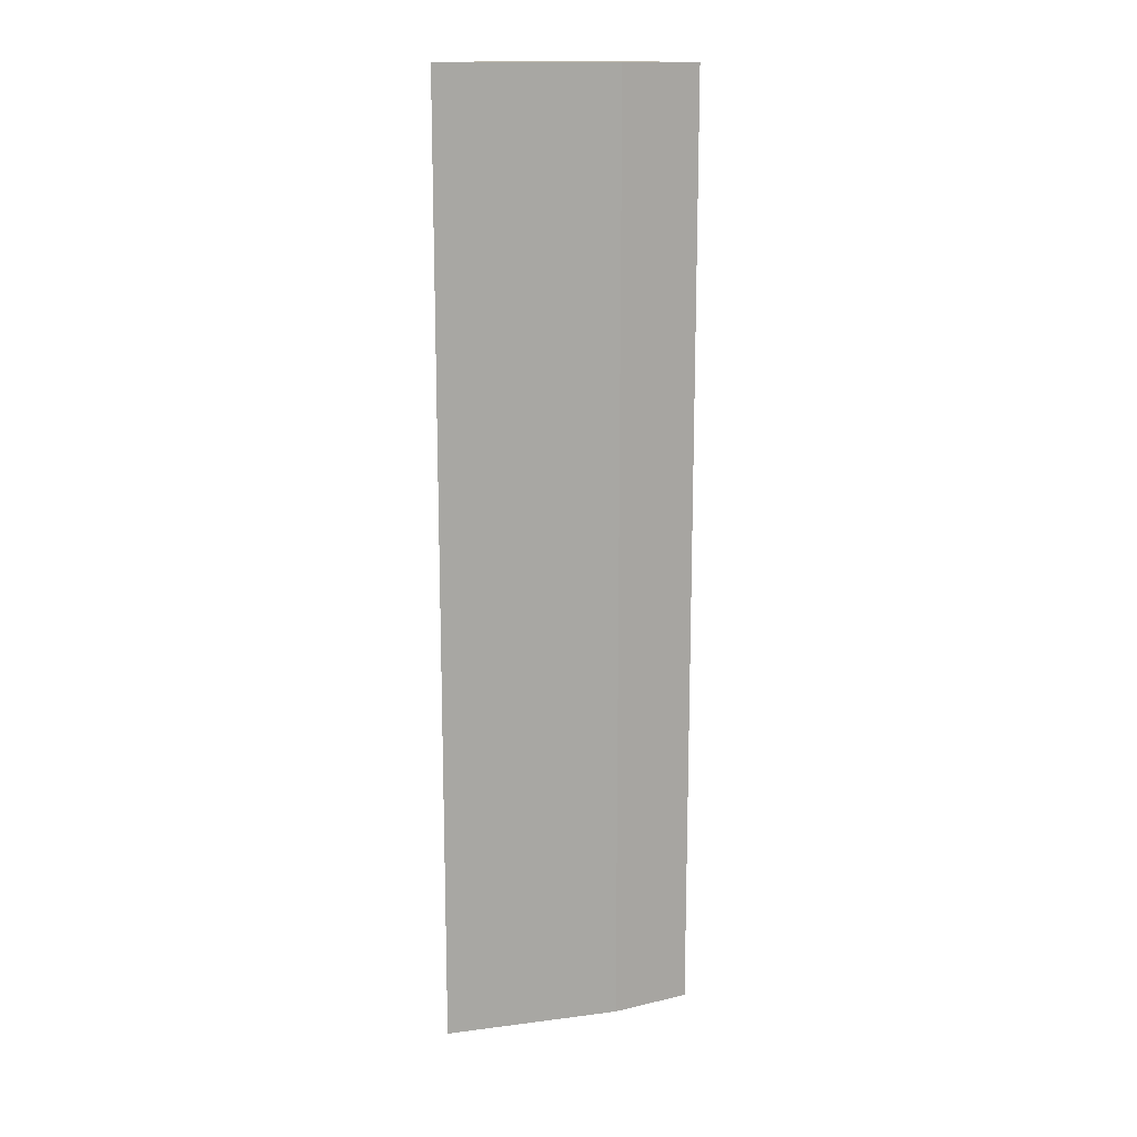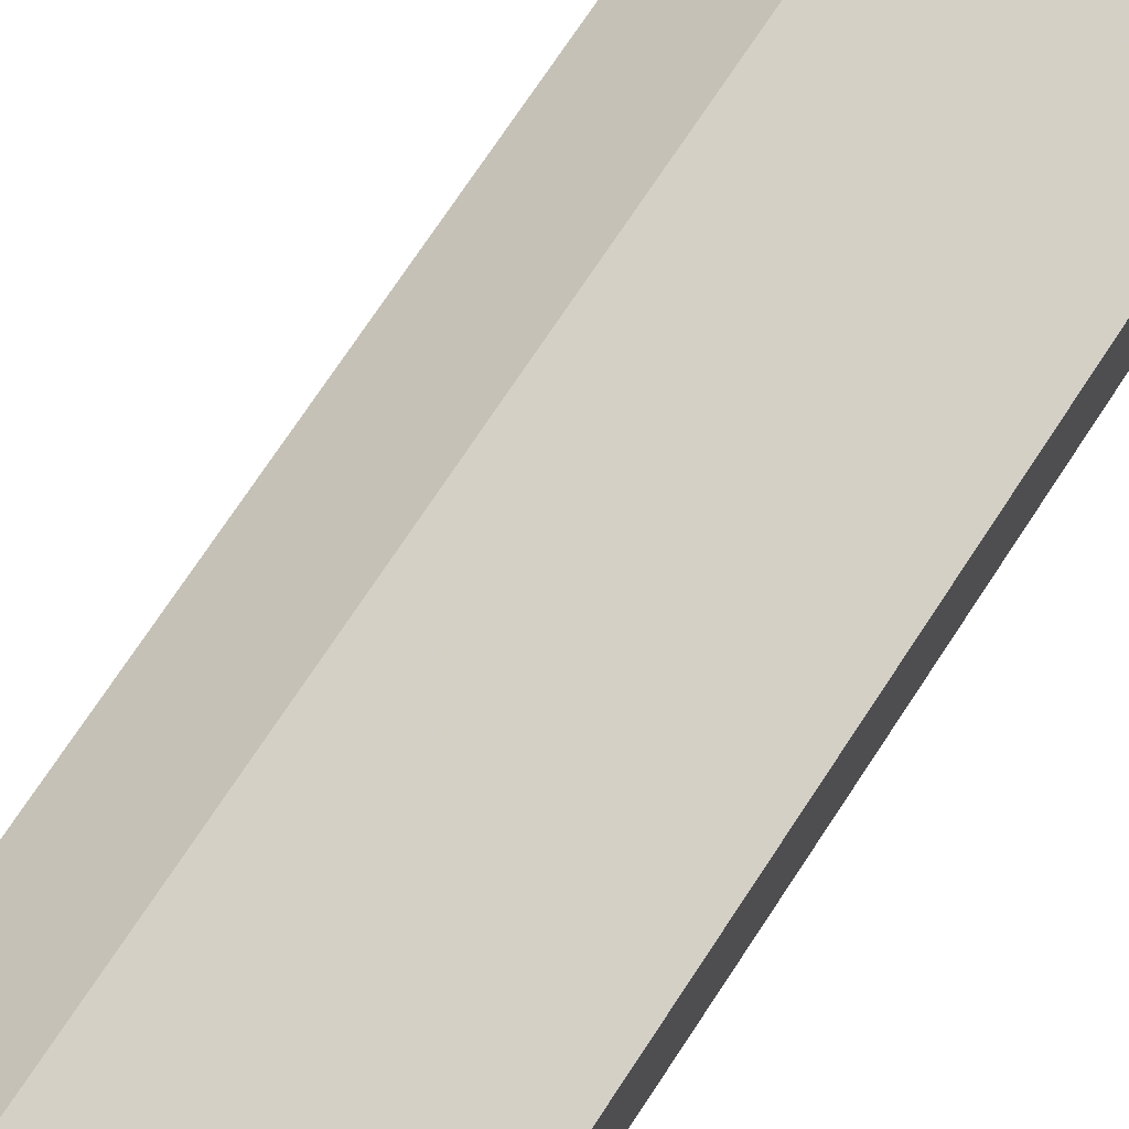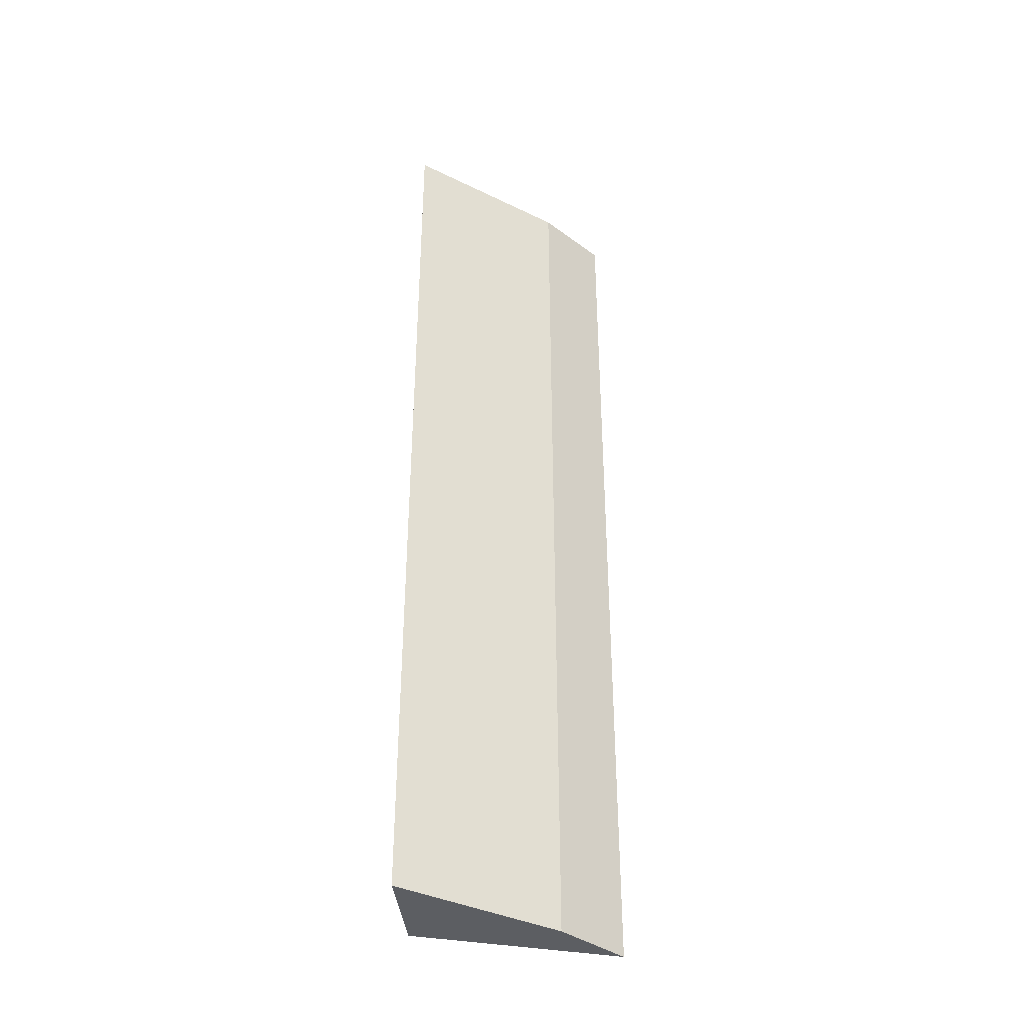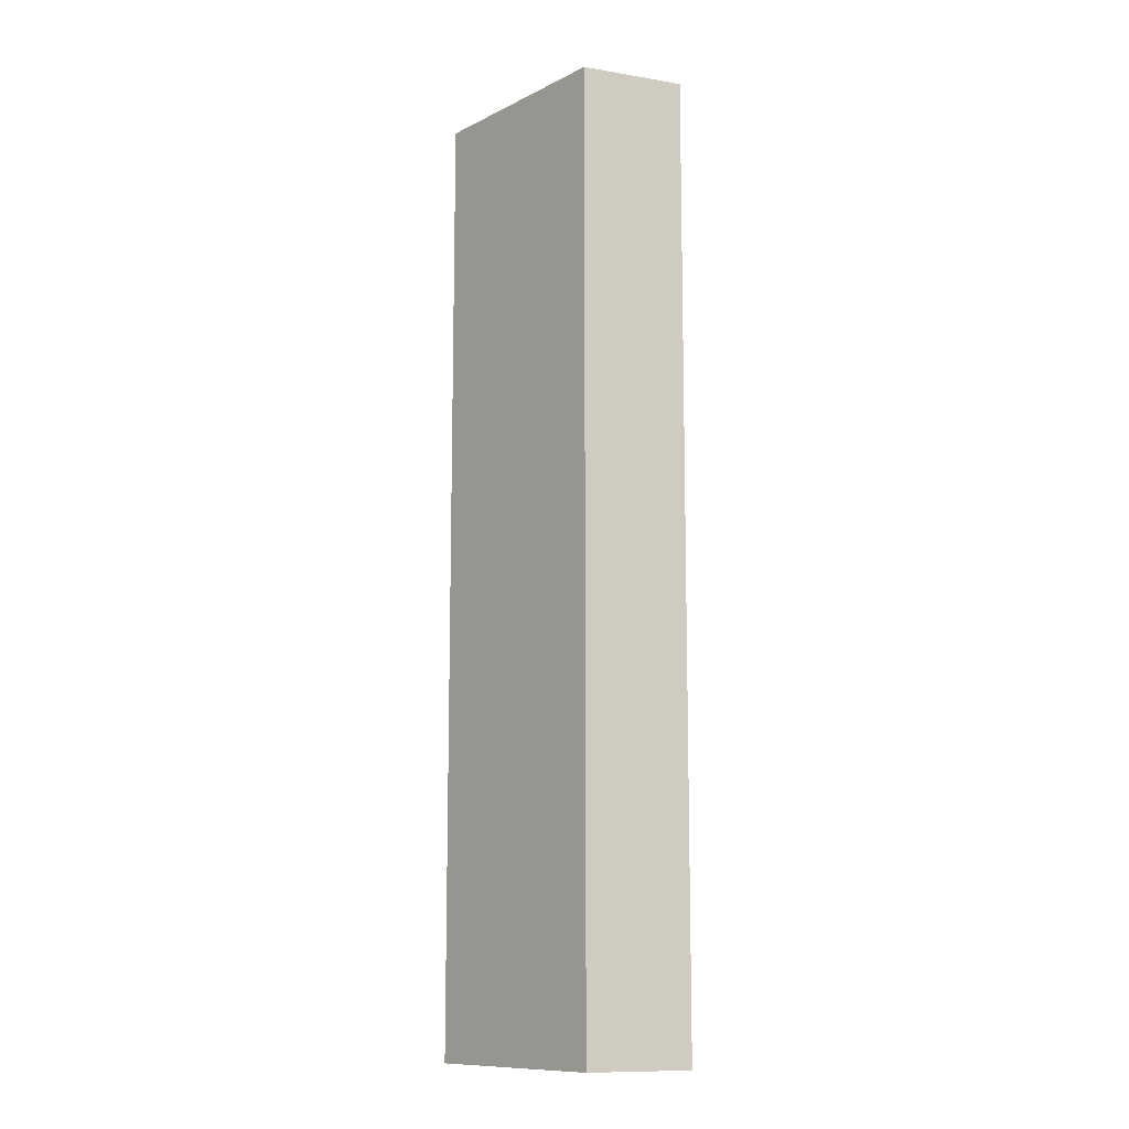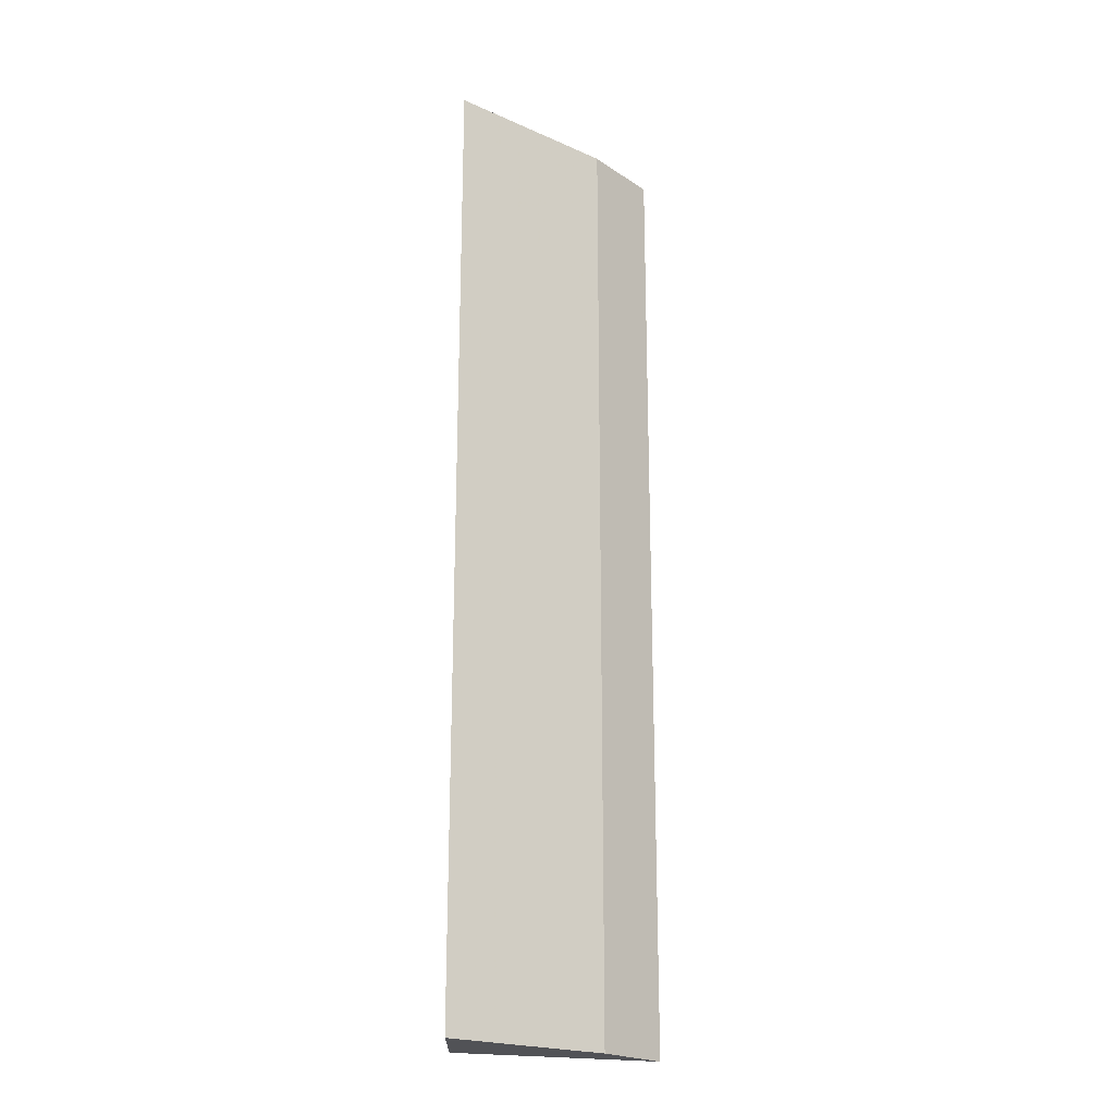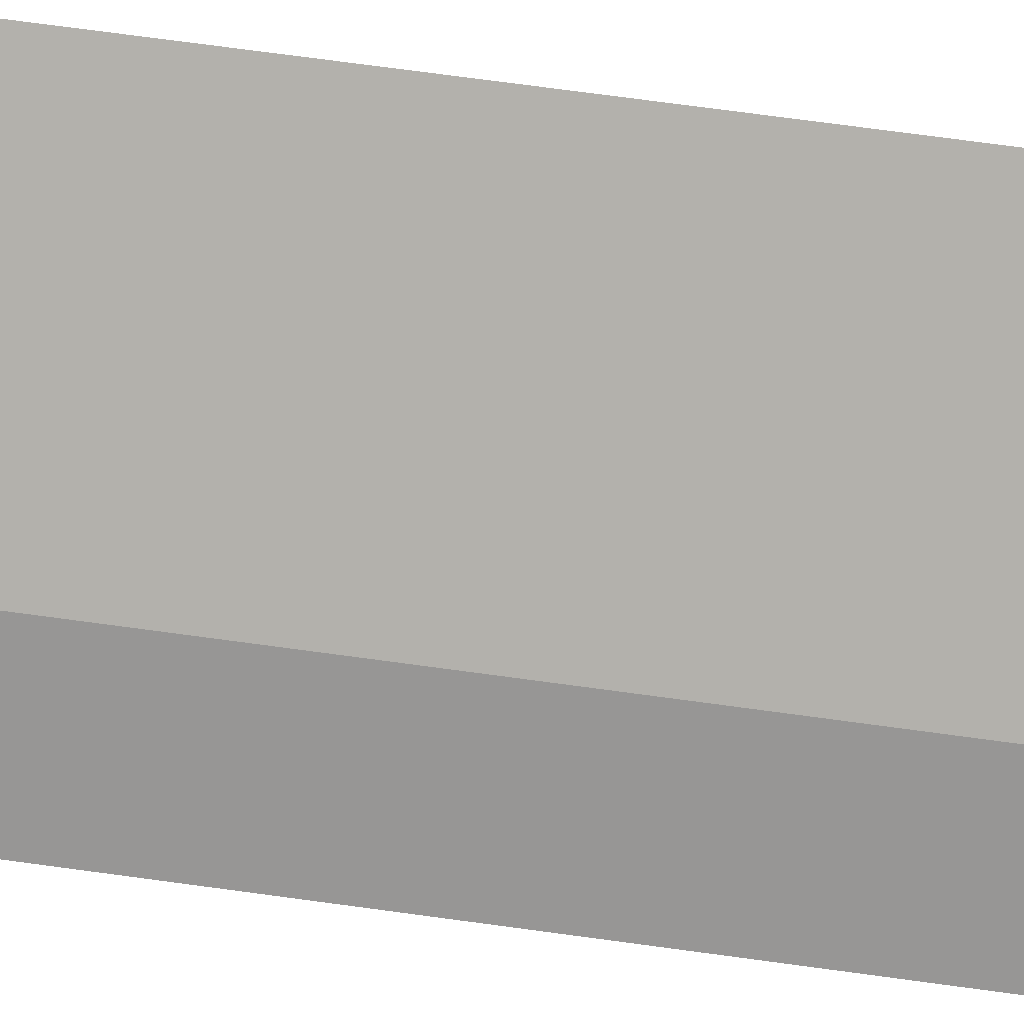
<metadata>
{"format":"obj","ext":"obj","renderer":"f3d","projection":"perspective","resolution":1024,"background":"white","views":[{"elev":14.9,"azim":15.8,"up":"+Y"},{"elev":65.7,"azim":-147.9,"up":"+Z"},{"elev":-38.2,"azim":-0.4,"up":"+Y"},{"elev":-11.4,"azim":-117.8,"up":"+Y"},{"elev":-21.3,"azim":-6.8,"up":"+Y"},{"elev":69.0,"azim":97.9,"up":"+Z"}]}
</metadata>
<code>
v 0.4721 -0.05937 0.138
v 0.4646 -0.05937 0.1449
v 0.447 -0.05937 0.1436
v 0.4456 0.05937 0.1564
v 0.4721 0.05937 0.138
v 0.4456 -0.05937 0.1564
v 0.4646 0.05937 0.1449
v 0.447 0.05937 0.1436
f 1 2 3
f 5 2 1
f 5 1 3
f 6 3 2
f 6 4 3
f 7 5 4
f 7 2 5
f 7 6 2
f 7 4 6
f 8 5 3
f 8 3 4
f 8 4 5

</code>
